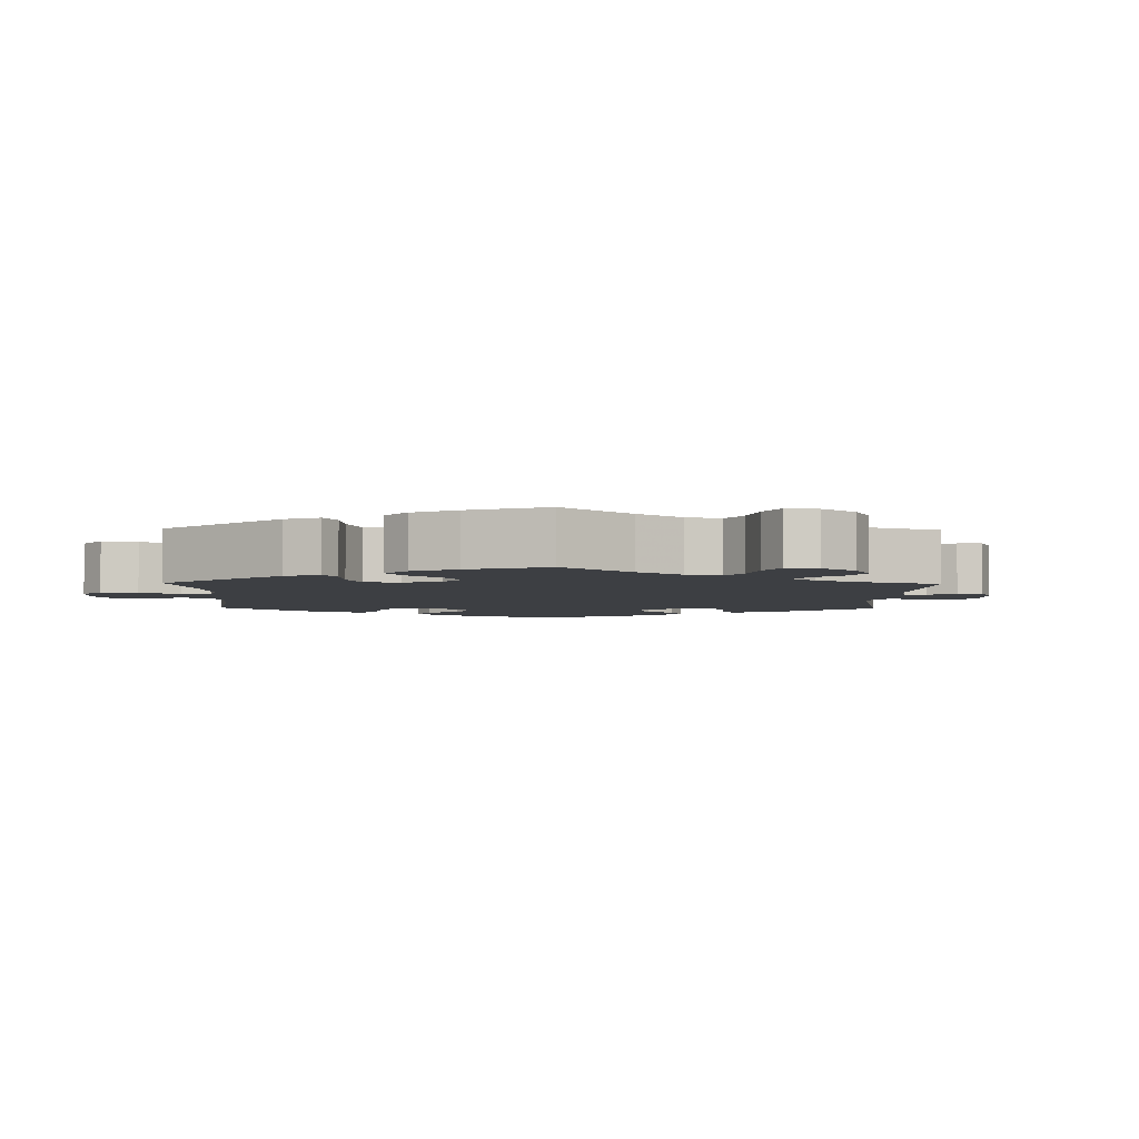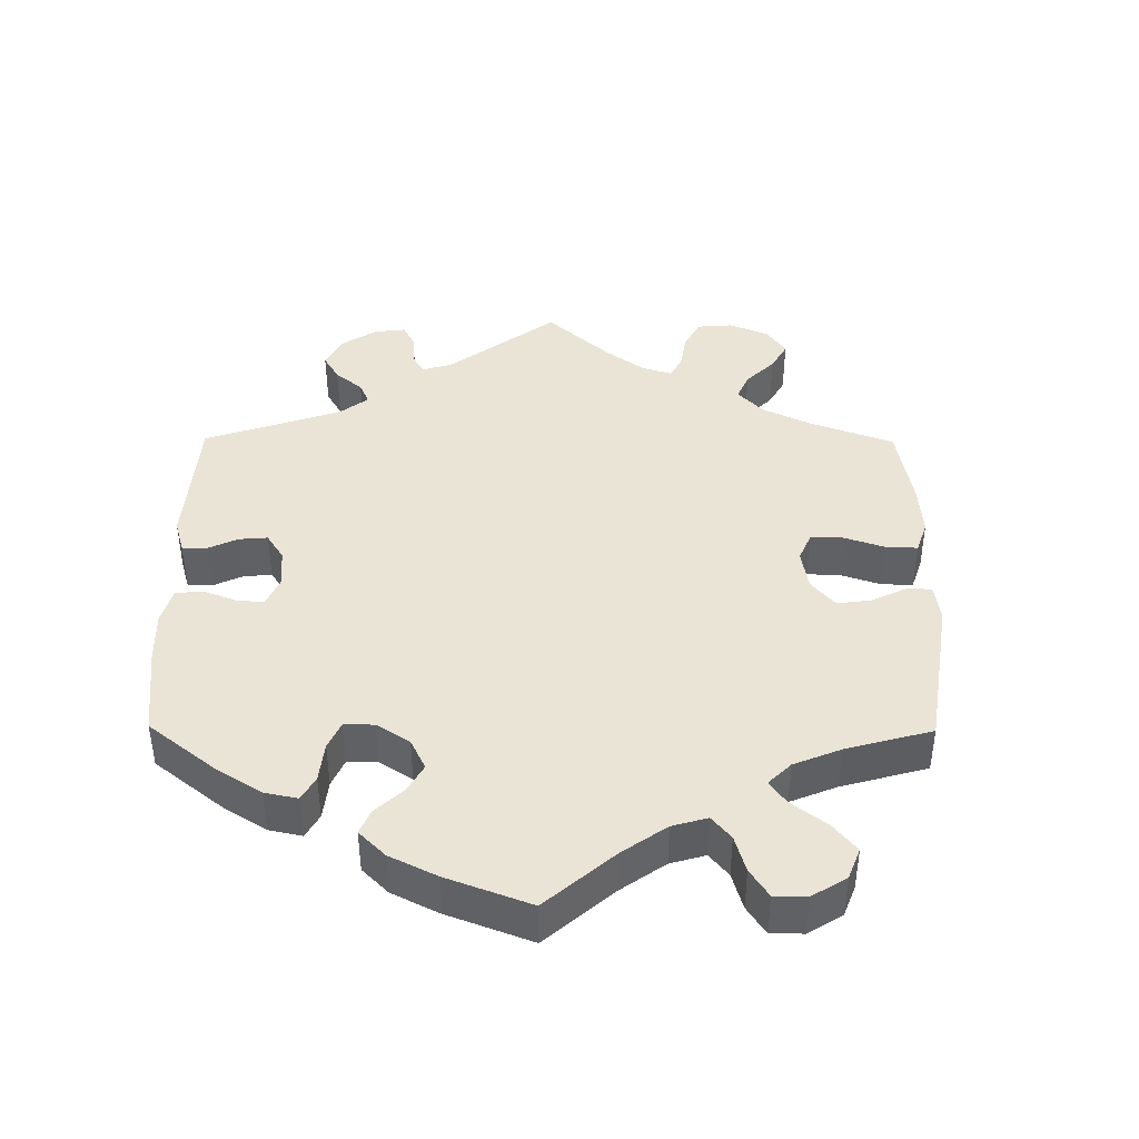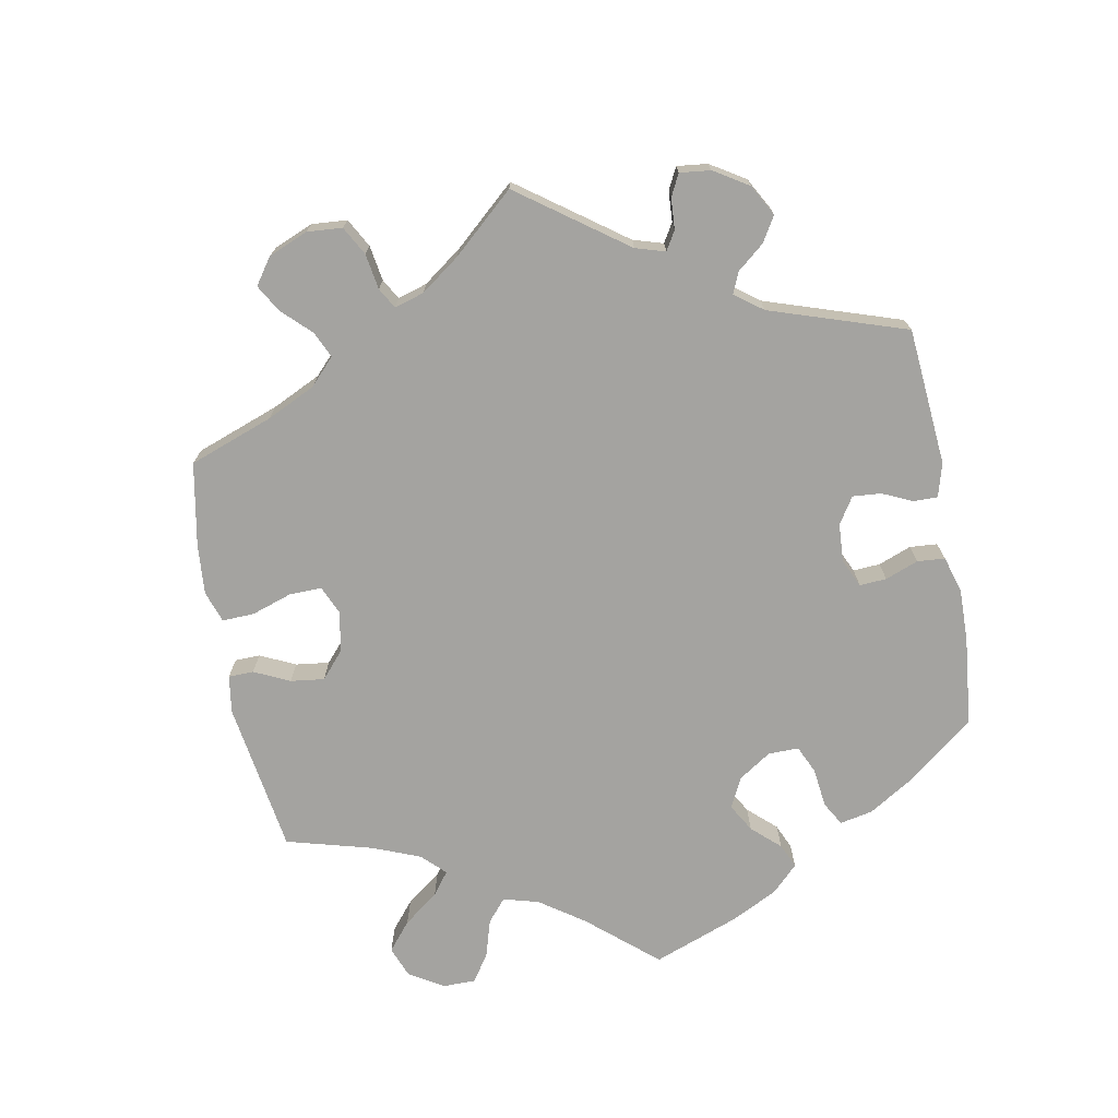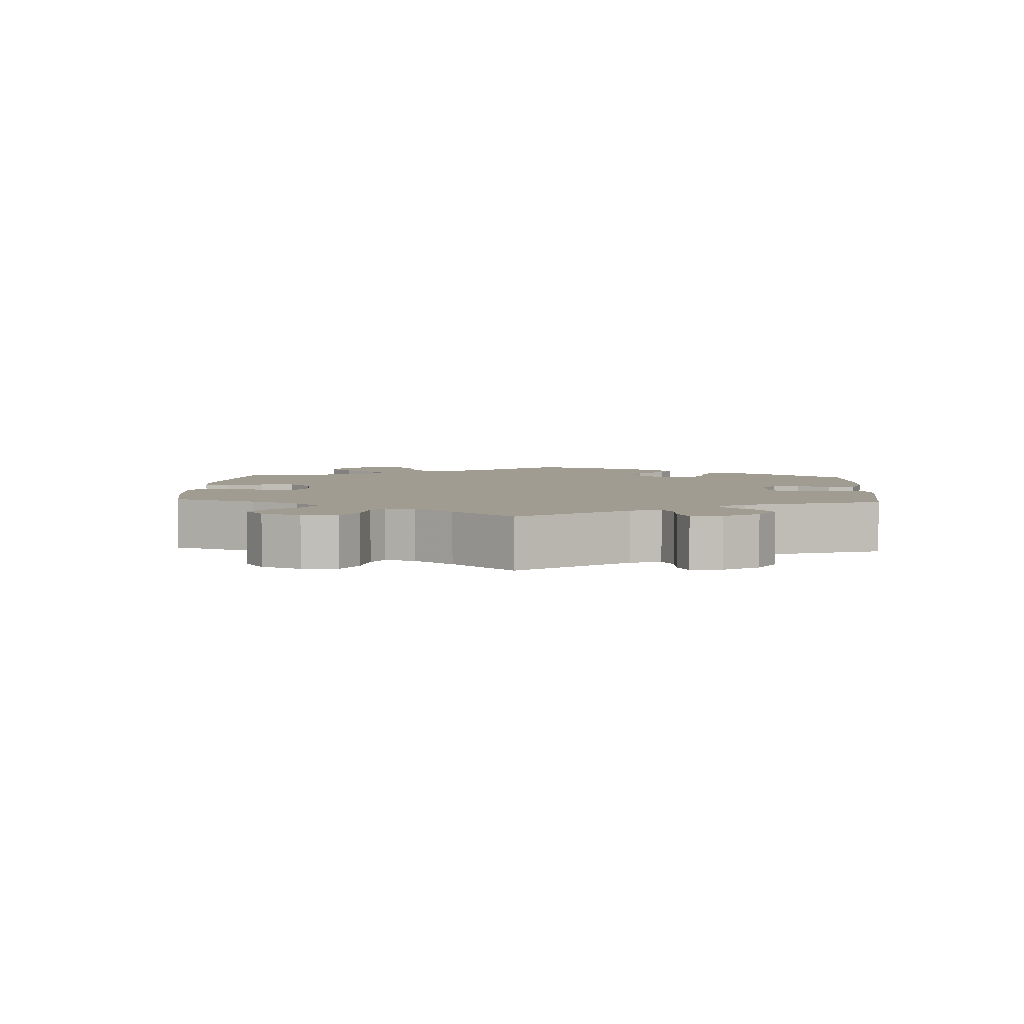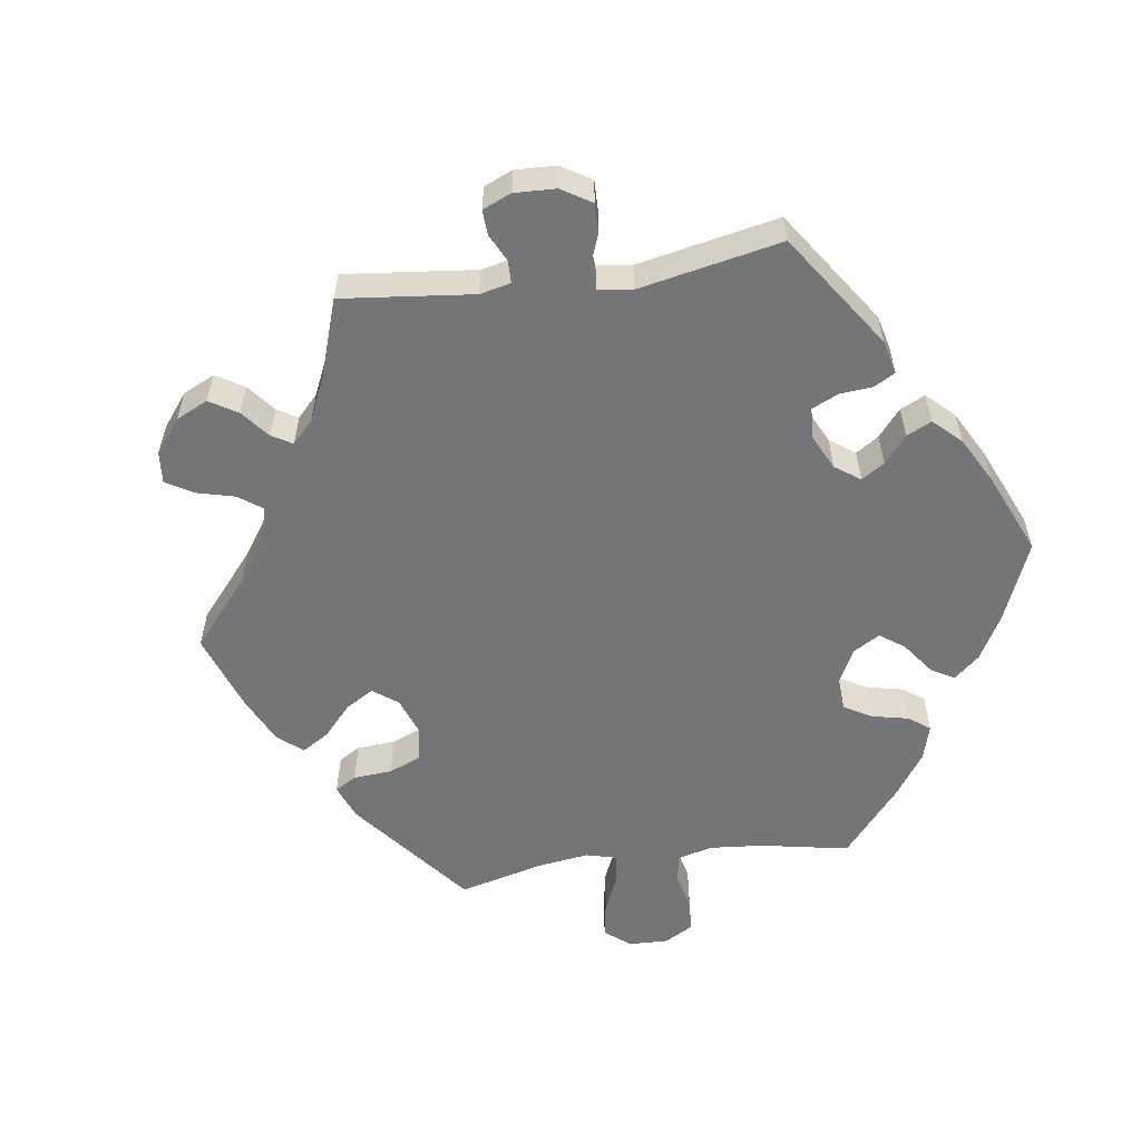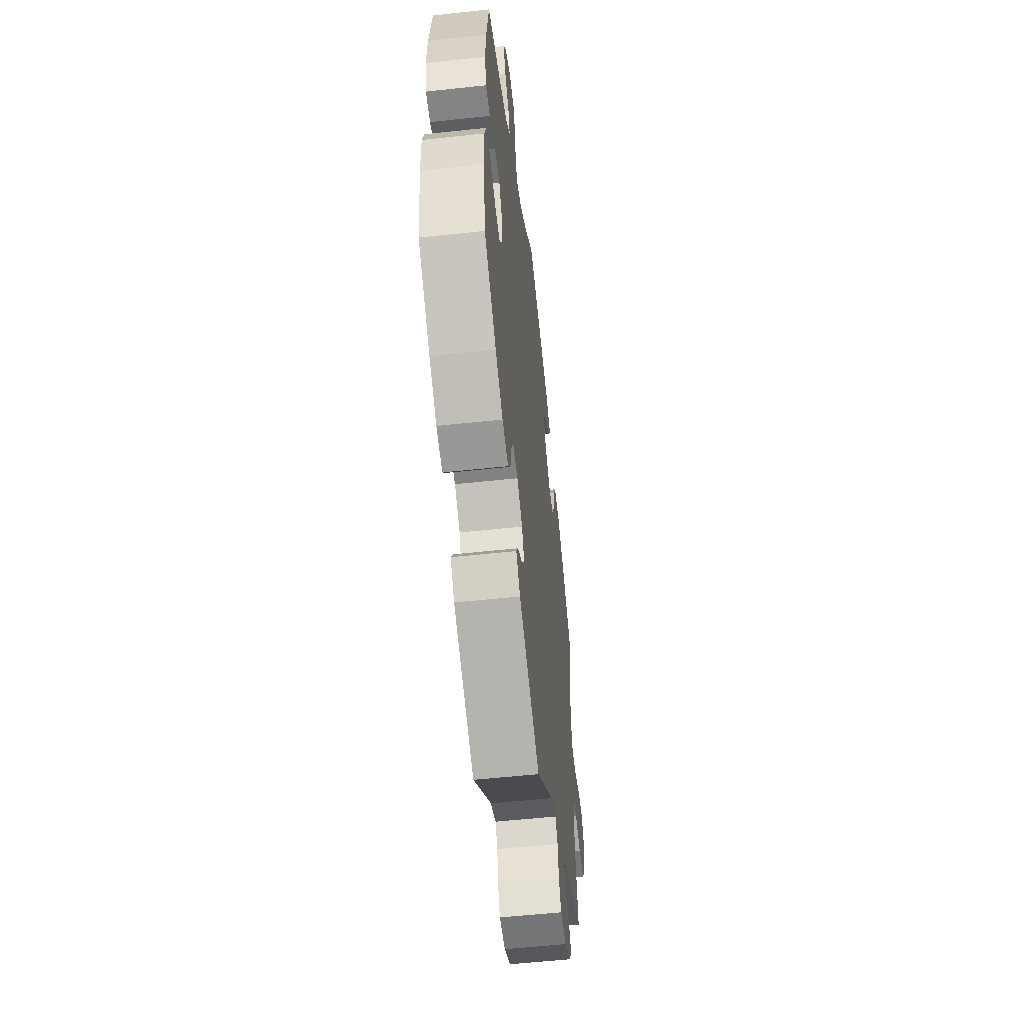
<metadata>
{"format":"obj","ext":"obj","renderer":"f3d","projection":"perspective","resolution":1024,"background":"white","views":[{"elev":-4.1,"azim":58.8,"up":"+Y"},{"elev":42.4,"azim":-59.6,"up":"+Y"},{"elev":-73.0,"azim":130.7,"up":"+Y"},{"elev":4.4,"azim":123.2,"up":"+Y"},{"elev":-56.4,"azim":158.0,"up":"+Y"},{"elev":-55.5,"azim":-83.5,"up":"+Z"}]}
</metadata>
<code>
v -0.381 0.07 0.331
v -0.313 0.07 0.363
v -0.276 0.07 0.399
v -0.29 0.07 0.438
v -0.327 0.07 0.477
v -0.348 0.07 0.519
v -0.325 0.07 0.559
v -0.276 0.07 0.586
v -0.23 0.07 0.579
v -0.212 0.07 0.531
v -0.205 0.07 0.471
v -0.189 0.07 0.434
v -0.146 0.07 0.446
v -0.09 0.07 0.49
v -0.001 0.07 0.578
v 0.199 0.07 0.5
v 0.24 0.07 0.467
v 0.223 0.07 0.436
v 0.178 0.07 0.405
v 0.149 0.07 0.367
v 0.165 0.07 0.32
v 0.209 0.07 0.283
v 0.252 0.07 0.278
v 0.274 0.07 0.318
v 0.286 0.07 0.376
v 0.307 0.07 0.416
v 0.353 0.07 0.407
v 0.411 0.07 0.367
v 0.501 0.07 0.29
v 0.479 0.07 0.167
v 0.473 0.07 0.092
v 0.487 0.07 0.044
v 0.527 0.07 0.04
v 0.58 0.07 0.055
v 0.624 0.07 0.055
v 0.643 0.07 0.014
v 0.635 0.07 -0.045
v 0.607 0.07 -0.086
v 0.561 0.07 -0.085
v 0.514 0.07 -0.067
v 0.481 0.07 -0.067
v 0.471 0.07 -0.109
v 0.478 0.07 -0.176
v 0.501 0.07 -0.289
v 0.332 0.07 -0.364
v 0.3 0.07 -0.394
v 0.315 0.07 -0.421
v 0.351 0.07 -0.445
v 0.37 0.07 -0.474
v 0.344 0.07 -0.509
v 0.293 0.07 -0.536
v 0.244 0.07 -0.535
v 0.224 0.07 -0.499
v 0.216 0.07 -0.451
v 0.197 0.07 -0.425
v 0.152 0.07 -0.444
v 0.001 0.07 -0.578
v -0.174 0.07 -0.495
v -0.208 0.07 -0.46
v -0.191 0.07 -0.431
v -0.153 0.07 -0.404
v -0.13 0.07 -0.371
v -0.15 0.07 -0.332
v -0.195 0.07 -0.302
v -0.238 0.07 -0.298
v -0.255 0.07 -0.332
v -0.263 0.07 -0.381
v -0.285 0.07 -0.413
v -0.336 0.07 -0.401
v -0.399 0.07 -0.363
v -0.5 0.07 -0.289
v -0.517 0.07 -0.168
v -0.519 0.07 -0.097
v -0.504 0.07 -0.052
v -0.466 0.07 -0.052
v -0.415 0.07 -0.074
v -0.373 0.07 -0.078
v -0.352 0.07 -0.041
v -0.355 0.07 0.014
v -0.381 0.07 0.053
v -0.426 0.07 0.053
v -0.476 0.07 0.037
v -0.513 0.07 0.041
v -0.526 0.07 0.091
v -0.521 0.07 0.165
v -0.5 0.07 0.289
v -0.381 0 0.331
v -0.313 0 0.363
v -0.276 0 0.399
v -0.29 0 0.438
v -0.327 0 0.477
v -0.348 0 0.519
v -0.325 0 0.559
v -0.276 0 0.586
v -0.23 0 0.579
v -0.212 0 0.531
v -0.205 0 0.471
v -0.189 0 0.434
v -0.146 0 0.446
v -0.09 0 0.49
v -0.001 0 0.578
v 0.199 0 0.5
v 0.24 0 0.467
v 0.223 0 0.436
v 0.178 0 0.405
v 0.149 0 0.367
v 0.165 0 0.32
v 0.209 0 0.283
v 0.252 0 0.278
v 0.274 0 0.318
v 0.286 0 0.376
v 0.307 0 0.416
v 0.353 0 0.407
v 0.411 0 0.367
v 0.501 0 0.29
v 0.479 0 0.167
v 0.473 0 0.092
v 0.487 0 0.044
v 0.527 0 0.04
v 0.58 0 0.055
v 0.624 0 0.055
v 0.643 0 0.014
v 0.635 0 -0.045
v 0.607 0 -0.086
v 0.561 0 -0.085
v 0.514 0 -0.067
v 0.481 0 -0.067
v 0.471 0 -0.109
v 0.478 0 -0.176
v 0.501 0 -0.289
v 0.332 0 -0.364
v 0.3 0 -0.394
v 0.315 0 -0.421
v 0.351 0 -0.445
v 0.37 0 -0.474
v 0.344 0 -0.509
v 0.293 0 -0.536
v 0.244 0 -0.535
v 0.224 0 -0.499
v 0.216 0 -0.451
v 0.197 0 -0.425
v 0.152 0 -0.444
v 0.001 0 -0.578
v -0.174 0 -0.495
v -0.208 0 -0.46
v -0.191 0 -0.431
v -0.153 0 -0.404
v -0.13 0 -0.371
v -0.15 0 -0.332
v -0.195 0 -0.302
v -0.238 0 -0.298
v -0.255 0 -0.332
v -0.263 0 -0.381
v -0.285 0 -0.413
v -0.336 0 -0.401
v -0.399 0 -0.363
v -0.5 0 -0.289
v -0.517 0 -0.168
v -0.519 0 -0.097
v -0.504 0 -0.052
v -0.466 0 -0.052
v -0.415 0 -0.074
v -0.373 0 -0.078
v -0.352 0 -0.041
v -0.355 0 0.014
v -0.381 0 0.053
v -0.426 0 0.053
v -0.476 0 0.037
v -0.513 0 0.041
v -0.526 0 0.091
v -0.521 0 0.165
v -0.5 0 0.289
f 85 86 1
f 84 85 1 2
f 81 82 83 84
f 80 81 84 2
f 79 80 2 3
f 78 79 3
f 73 74 75 76
f 73 76 77
f 72 73 77
f 71 72 77
f 70 71 77
f 69 70 77 78
f 66 67 68 69
f 65 66 69 78
f 58 59 60 61
f 56 57 58 61
f 55 56 61 62
f 51 52 53 54
f 51 54 55
f 50 51 55
f 47 48 49 50
f 46 47 50 55
f 45 46 55 62
f 43 44 45 62
f 37 38 39 40
f 37 40 41
f 36 37 41
f 33 34 35 36
f 32 33 36 41
f 31 32 41 42
f 27 28 29 30
f 27 30 31
f 24 25 26 27
f 23 24 27 31
f 22 23 31 42
f 16 17 18 19
f 14 15 16 19
f 13 14 19 20
f 12 13 20 21
f 8 9 10 11
f 8 11 12
f 7 8 12
f 4 5 6 7
f 3 4 7 12
f 64 65 78 3
f 42 43 62 63
f 22 42 63 64
f 21 22 64
f 3 12 21 64
f 87 172 171
f 88 87 171 170
f 170 169 168 167
f 88 170 167 166
f 89 88 166 165
f 89 165 164
f 162 161 160 159
f 163 162 159
f 163 159 158
f 163 158 157
f 163 157 156
f 164 163 156 155
f 155 154 153 152
f 164 155 152 151
f 147 146 145 144
f 147 144 143 142
f 148 147 142 141
f 140 139 138 137
f 141 140 137
f 141 137 136
f 136 135 134 133
f 141 136 133 132
f 148 141 132 131
f 148 131 130 129
f 126 125 124 123
f 127 126 123
f 127 123 122
f 122 121 120 119
f 127 122 119 118
f 128 127 118 117
f 116 115 114 113
f 117 116 113
f 113 112 111 110
f 117 113 110 109
f 128 117 109 108
f 105 104 103 102
f 105 102 101 100
f 106 105 100 99
f 107 106 99 98
f 97 96 95 94
f 98 97 94
f 98 94 93
f 93 92 91 90
f 98 93 90 89
f 89 164 151 150
f 149 148 129 128
f 150 149 128 108
f 150 108 107
f 150 107 98 89
f 1 87 88 2
f 2 88 89 3
f 3 89 90 4
f 4 90 91 5
f 5 91 92 6
f 6 92 93 7
f 7 93 94 8
f 8 94 95 9
f 9 95 96 10
f 10 96 97 11
f 11 97 98 12
f 12 98 99 13
f 13 99 100 14
f 14 100 101 15
f 15 101 102 16
f 16 102 103 17
f 17 103 104 18
f 18 104 105 19
f 19 105 106 20
f 20 106 107 21
f 21 107 108 22
f 22 108 109 23
f 23 109 110 24
f 24 110 111 25
f 25 111 112 26
f 26 112 113 27
f 27 113 114 28
f 28 114 115 29
f 29 115 116 30
f 30 116 117 31
f 31 117 118 32
f 32 118 119 33
f 33 119 120 34
f 34 120 121 35
f 35 121 122 36
f 36 122 123 37
f 37 123 124 38
f 38 124 125 39
f 39 125 126 40
f 40 126 127 41
f 41 127 128 42
f 42 128 129 43
f 43 129 130 44
f 44 130 131 45
f 45 131 132 46
f 46 132 133 47
f 47 133 134 48
f 48 134 135 49
f 49 135 136 50
f 50 136 137 51
f 51 137 138 52
f 52 138 139 53
f 53 139 140 54
f 54 140 141 55
f 55 141 142 56
f 56 142 143 57
f 57 143 144 58
f 58 144 145 59
f 59 145 146 60
f 60 146 147 61
f 61 147 148 62
f 62 148 149 63
f 63 149 150 64
f 64 150 151 65
f 65 151 152 66
f 66 152 153 67
f 67 153 154 68
f 68 154 155 69
f 69 155 156 70
f 70 156 157 71
f 71 157 158 72
f 72 158 159 73
f 73 159 160 74
f 74 160 161 75
f 75 161 162 76
f 76 162 163 77
f 77 163 164 78
f 78 164 165 79
f 79 165 166 80
f 80 166 167 81
f 81 167 168 82
f 82 168 169 83
f 83 169 170 84
f 84 170 171 85
f 85 171 172 86
f 86 172 87 1

</code>
